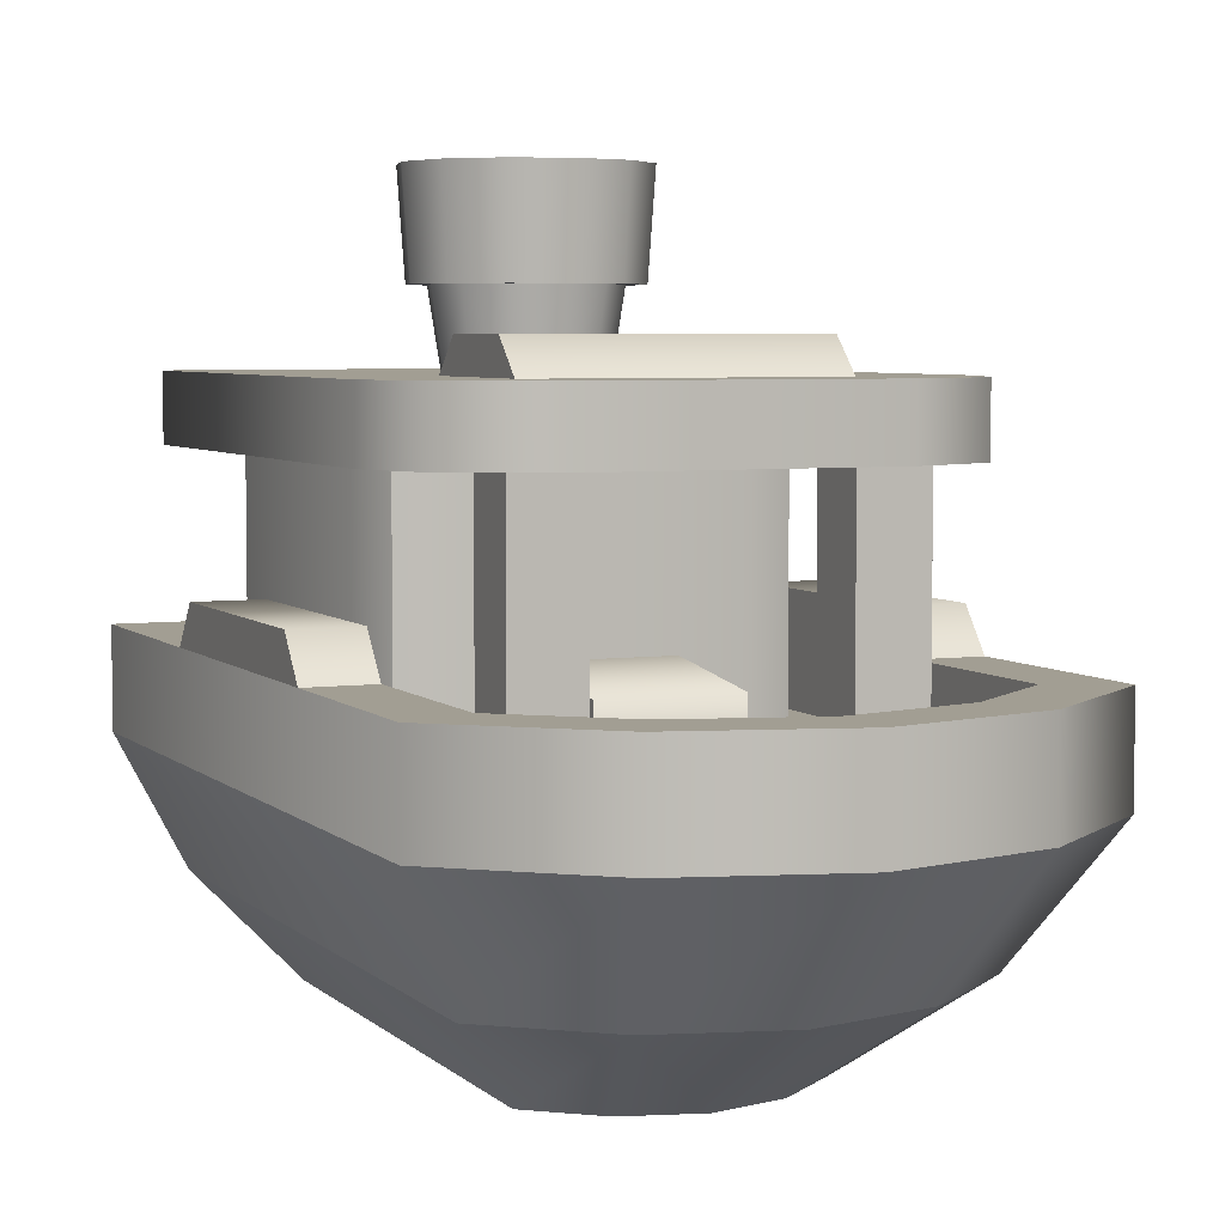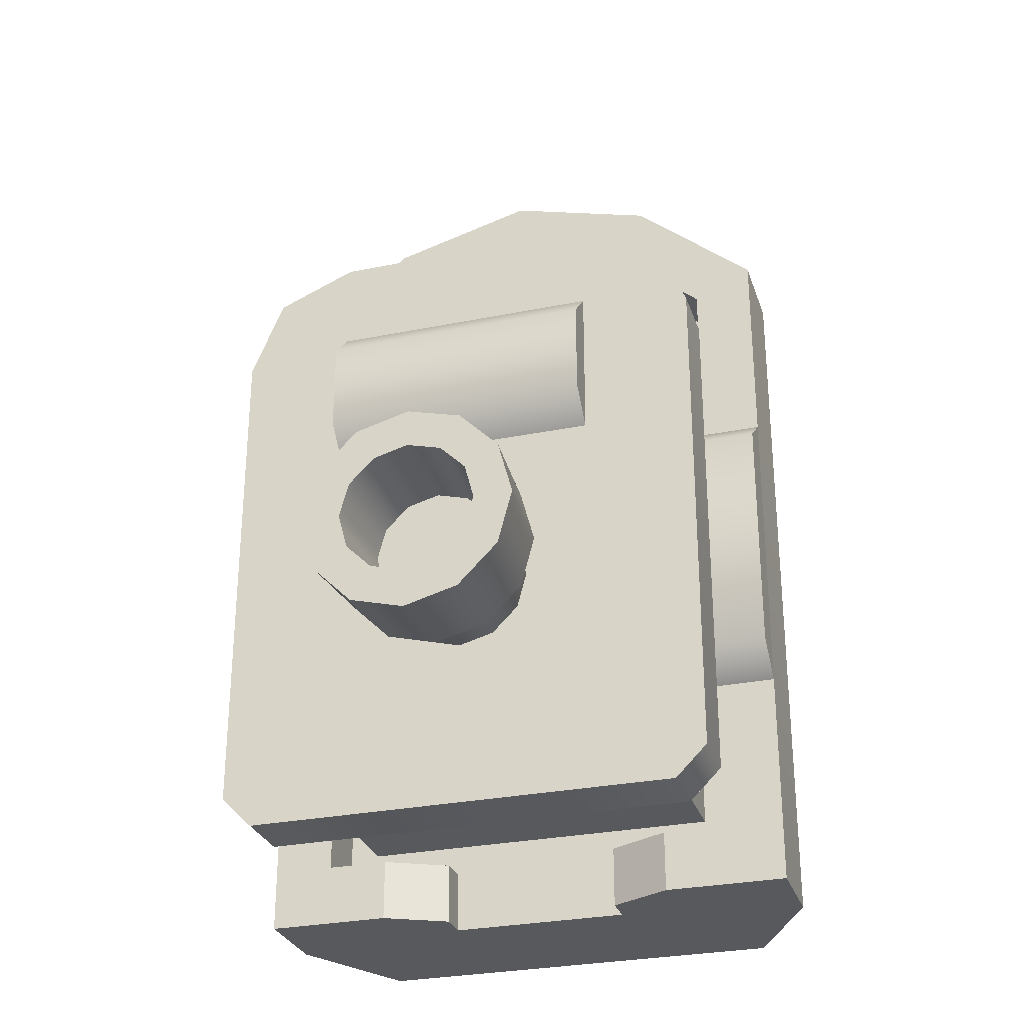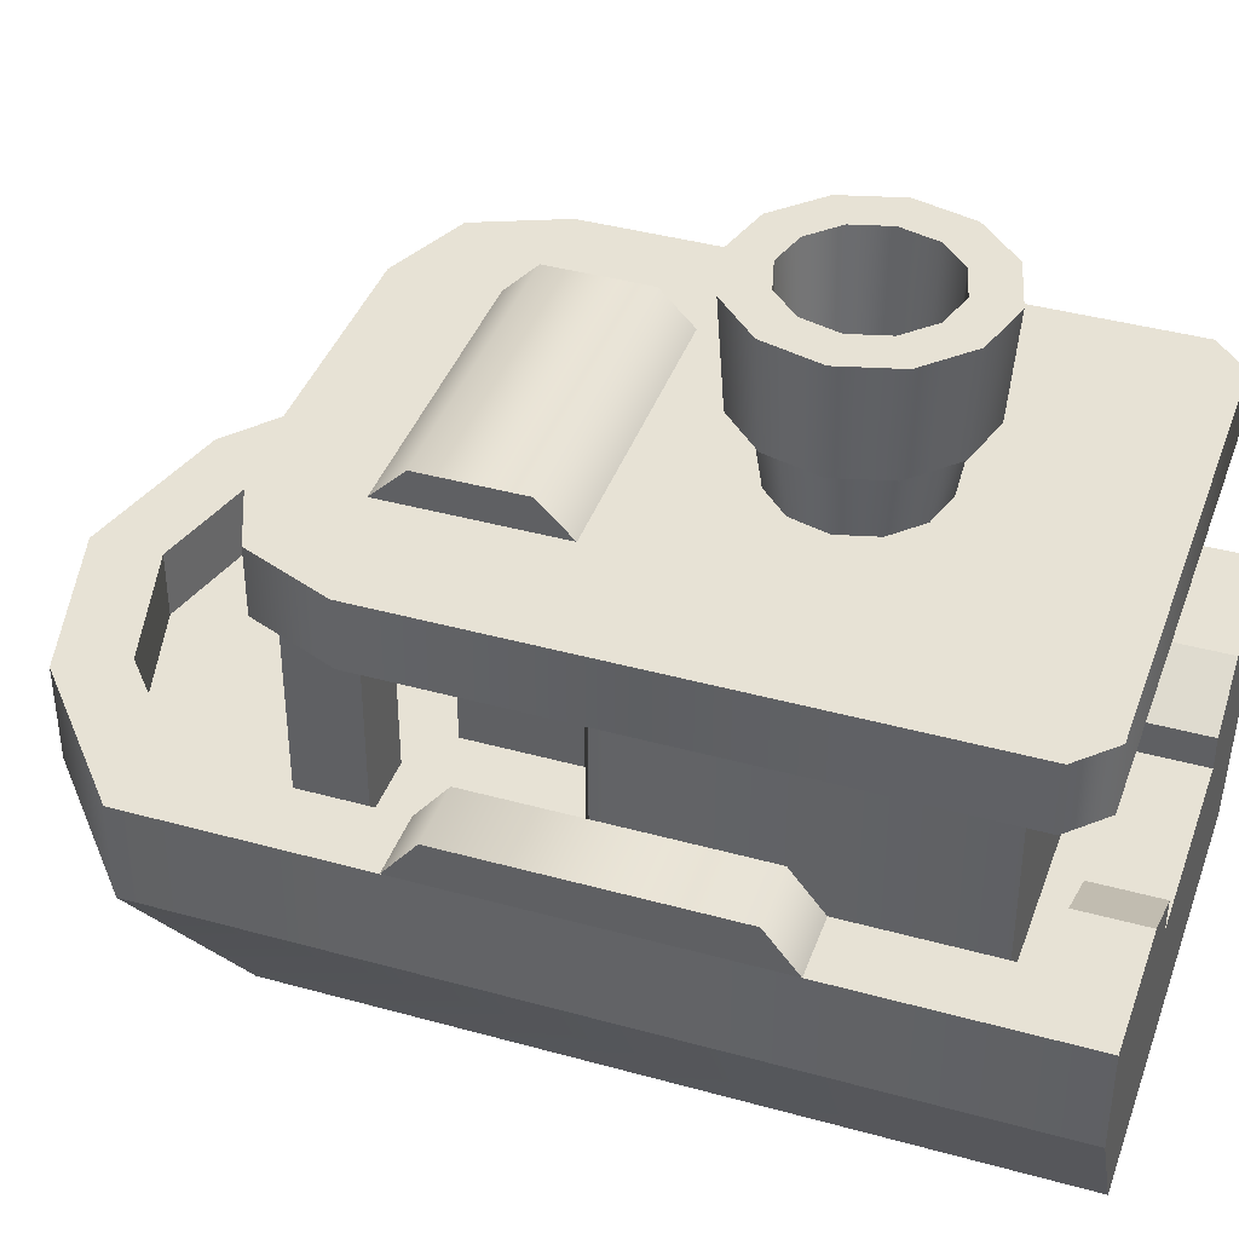
<metadata>
{"format":"obj","ext":"obj","renderer":"f3d","projection":"perspective","resolution":1024,"background":"white","views":[{"elev":5.1,"azim":-23.1,"up":"+Y"},{"elev":-29.0,"azim":-163.1,"up":"+Z"},{"elev":40.1,"azim":108.9,"up":"+Y"}]}
</metadata>
<code>
g boat-tug-b
v -0.408 8.872e-17 -1.235 1 1 1
v 0.408 8.872e-17 -1.235 1 1 1
v -0.68 0.3 -1.435 1 1 1
v 0.68 0.3 -1.435 1 1 1
v -0.2232 9.024e-17 0.521 1 1 1
v -0.408 9.024e-17 0.365 1 1 1
v -0.372 0.3 0.985 1 1 1
v -0.68 0.3 0.725 1 1 1
v 0.372 0.3 0.985 1 1 1
v 4.678e-13 0.3 1.085 1 1 1
v 0.4883 0.7 1.304 1 1 1
v 5.949e-13 0.7 1.435 1 1 1
v 0.2232 9.024e-17 0.521 1 1 1
v 2.888e-13 9.024e-17 0.581 1 1 1
v -0.4883 0.7 1.304 1 1 1
v -0.8925 0.7 0.9625 1 1 1
v 0.8925 0.7 -1.435 1 1 1
v 0.8925 0.7 0.9625 1 1 1
v 0.68 0.3 0.725 1 1 1
v 0.408 0 0.365 1 1 1
v -0.8925 0.7 -1.435 1 1 1
v 0.5925 0.8 -1.135 1 1 1
v 0.5925 1.5 -1.135 1 1 1
v -0.5925 0.8 -1.135 1 1 1
v -0.5925 1.5 -1.135 1 1 1
v -0.5925 0.8 -0.2483 1 1 1
v -0.5925 1.5 -0.2483 1 1 1
v 0.5925 1.5 -0.2483 1 1 1
v 0.5925 0.8 -0.2483 1 1 1
v 0.5339 1.5 -0.1069 1 1 1
v 0.5339 0.8 -0.1069 1 1 1
v 0.5339 1.15 -0.1069 1 1 1
v -0.5339 0.8 -0.1069 1 1 1
v -0.5339 1.5 -0.1069 1 1 1
v -0.5339 1.15 -0.1069 1 1 1
v -0.3925 0.8 -0.04831 1 1 1
v -0.3925 1.15 -0.04831 1 1 1
v 0.3925 0.8 -0.04831 1 1 1
v 0.3925 1.15 -0.04831 1 1 1
v 0.3925 1.5 -0.04831 1 1 1
v -0.3925 1.5 -0.04831 1 1 1
v -0.5323 0.8 0.4517 1 1 1
v -0.3323 0.8 0.4517 1 1 1
v -0.5323 1.5 0.4517 1 1 1
v -0.3323 1.5 0.4517 1 1 1
v -0.5323 0.8 0.6517 1 1 1
v -0.5323 1.5 0.6517 1 1 1
v -0.3323 0.8 0.6517 1 1 1
v -0.3323 1.5 0.6517 1 1 1
v 0.3323 0.8 0.4517 1 1 1
v 0.5323 0.8 0.4517 1 1 1
v 0.3323 1.5 0.4517 1 1 1
v 0.5323 1.5 0.4517 1 1 1
v 0.3323 0.8 0.6517 1 1 1
v 0.3323 1.5 0.6517 1 1 1
v 0.5323 0.8 0.6517 1 1 1
v 0.5323 1.5 0.6517 1 1 1
v -0.2 0.95 0.3517 1 1 1
v -0.2 0.8 0.3517 1 1 1
v -0.2 1 -0.04831 1 1 1
v -0.2 0.8 -0.04831 1 1 1
v 0.2 0.8 0.3517 1 1 1
v 0.2 0.95 0.3517 1 1 1
v 0.2 0.8 -0.04831 1 1 1
v 0.2 1 -0.04831 1 1 1
v -0.2925 0.8 -1.435 1 1 1
v -0.8925 1 -1.435 1 1 1
v -0.2925 0.9 -1.435 1 1 1
v -0.4925 1 -1.435 1 1 1
v 0.2925 0.8 -1.435 1 1 1
v 0.8925 1 -1.435 1 1 1
v 0.2925 0.9 -1.435 1 1 1
v 0.4925 1 -1.435 1 1 1
v 0.4925 1 -1.235 1 1 1
v 0.6925 1 -1.235 1 1 1
v 0.6925 1 0.8696 1 1 1
v 0.8925 1 0.9625 1 1 1
v 0.4883 1 1.304 1 1 1
v 0.3933 1 1.122 1 1 1
v 5.949e-13 1 1.435 1 1 1
v 5.198e-13 1 1.228 1 1 1
v -0.4883 1 1.304 1 1 1
v -0.3933 1 1.122 1 1 1
v -0.6925 1 0.8696 1 1 1
v -0.8925 1 0.9625 1 1 1
v -0.6925 1 -1.235 1 1 1
v -0.4925 1 -1.235 1 1 1
v -0.6925 0.8 -1.235 1 1 1
v -0.6925 0.8 0.8696 1 1 1
v -0.3933 0.8 1.122 1 1 1
v 5.198e-13 0.8 1.228 1 1 1
v 0.3933 0.8 1.122 1 1 1
v 0.6925 0.8 0.8696 1 1 1
v 0.6925 0.8 -1.235 1 1 1
v -0.2925 0.8 -1.235 1 1 1
v -0.2925 0.9 -1.235 1 1 1
v 0.2925 0.8 -1.235 1 1 1
v 0.2925 0.9 -1.235 1 1 1
v 0.7925 1.7 0.3915 1 1 1
v 0.7925 1.5 0.3915 1 1 1
v 0.687 1.7 0.6462 1 1 1
v 0.687 1.5 0.6462 1 1 1
v 0.7925 1.7 -1.235 1 1 1
v 0.7925 1.5 -1.235 1 1 1
v 0.4323 1.5 0.7517 1 1 1
v 0.4323 1.7 0.7517 1 1 1
v -0.4323 1.5 0.7517 1 1 1
v -0.687 1.5 0.6462 1 1 1
v -0.4323 1.7 0.7517 1 1 1
v -0.687 1.7 0.6462 1 1 1
v -0.7925 1.5 0.3915 1 1 1
v -0.7925 1.7 0.3915 1 1 1
v -0.7925 1.5 -1.235 1 1 1
v -0.7925 1.7 -1.235 1 1 1
v -0.6925 1.5 -1.335 1 1 1
v 0.6925 1.5 -1.335 1 1 1
v -0.6925 1.7 -1.335 1 1 1
v 0.6925 1.7 -1.335 1 1 1
v 0.4323 1.7 0.4517 1 1 1
v 0.4323 1.8 0.3517 1 1 1
v 0.4323 1.7 -0.04831 1 1 1
v 0.4323 1.8 0.05169 1 1 1
v -0.4323 1.8 0.05169 1 1 1
v -0.4323 1.8 0.3517 1 1 1
v -0.4323 1.7 0.4517 1 1 1
v -0.4323 1.7 -0.04831 1 1 1
v 0.6925 1 -0.7294 1 1 1
v 0.8925 1 -0.7294 1 1 1
v 0.6925 1.125 -0.6294 1 1 1
v 0.8925 1.125 -0.6294 1 1 1
v 0.6925 1 0.2706 1 1 1
v 0.6925 1.125 0.1706 1 1 1
v 0.8925 1 0.2706 1 1 1
v 0.8925 1.125 0.1706 1 1 1
v -0.8925 1 -0.7294 1 1 1
v -0.6925 1 -0.7294 1 1 1
v -0.8925 1.125 -0.6294 1 1 1
v -0.6925 1.125 -0.6294 1 1 1
v -0.8925 1 0.2706 1 1 1
v -0.8925 1.125 0.1706 1 1 1
v -0.6925 1 0.2706 1 1 1
v -0.6925 1.125 0.1706 1 1 1
v 0.1125 1.7 -0.3785 1 1 1
v -5.631e-14 1.7 -0.3483 1 1 1
v 0.1305 1.927 -0.3473 1 1 1
v -8.663e-14 1.927 -0.3123 1 1 1
v 1.054e-13 1.7 -0.7983 1 1 1
v 0.1125 1.7 -0.7682 1 1 1
v 1.011e-13 1.927 -0.8343 1 1 1
v 0.1305 1.927 -0.7993 1 1 1
v 0.1002 1.937 -0.7469 1 1 1
v 6.642e-14 1.937 -0.7737 1 1 1
v 0.1089 2.237 -0.762 1 1 1
v 8.519e-14 2.237 -0.7911 1 1 1
v 0.1886 2.237 -0.6822 1 1 1
v 0.2178 2.237 -0.5733 1 1 1
v 0.1735 1.937 -0.6735 1 1 1
v 0.2004 1.937 -0.5733 1 1 1
v -0.1949 1.7 -0.4608 1 1 1
v -0.226 1.927 -0.4428 1 1 1
v -0.1125 1.7 -0.3785 1 1 1
v -0.1305 1.927 -0.3473 1 1 1
v 0.1735 1.937 -0.4731 1 1 1
v 0.1002 1.937 -0.3998 1 1 1
v -8.23e-14 1.937 -0.3729 1 1 1
v -0.1002 1.937 -0.7469 1 1 1
v -0.1002 1.937 -0.3998 1 1 1
v -0.1735 1.937 -0.6735 1 1 1
v -0.1735 1.937 -0.4731 1 1 1
v -0.2004 1.937 -0.5733 1 1 1
v -0.1089 2.237 -0.762 1 1 1
v -0.1886 2.237 -0.6822 1 1 1
v 0.225 1.7 -0.5733 1 1 1
v 0.1949 1.7 -0.4608 1 1 1
v 0.261 1.927 -0.5733 1 1 1
v 0.226 1.927 -0.4428 1 1 1
v 0.1886 2.237 -0.4644 1 1 1
v 0.226 1.927 -0.7038 1 1 1
v 0.1949 1.7 -0.6858 1 1 1
v -0.1089 2.237 -0.3847 1 1 1
v -7.508e-14 2.237 -0.3555 1 1 1
v -0.1949 1.7 -0.6858 1 1 1
v -0.1125 1.7 -0.7682 1 1 1
v -0.226 1.927 -0.7038 1 1 1
v -0.1305 1.927 -0.7993 1 1 1
v -0.2178 2.237 -0.5733 1 1 1
v 0.1089 2.237 -0.3847 1 1 1
v -0.261 1.927 -0.5733 1 1 1
v -0.225 1.7 -0.5733 1 1 1
v -0.1886 2.237 -0.4644 1 1 1
v 0.3403 2.237 -0.5733 1 1 1
v 0.2947 2.237 -0.4032 1 1 1
v 0.2947 2.237 -0.7435 1 1 1
v 0.1702 2.237 -0.868 1 1 1
v 0.1702 2.237 -0.2786 1 1 1
v 1.299e-13 2.237 -0.9136 1 1 1
v -1.198e-13 2.237 -0.233 1 1 1
v -0.1702 2.237 -0.2786 1 1 1
v -0.1702 2.237 -0.868 1 1 1
v -0.2947 2.237 -0.4032 1 1 1
v -0.2947 2.237 -0.7435 1 1 1
v -0.3403 2.237 -0.5733 1 1 1
v -0.318 1.927 -0.5733 1 1 1
v -0.2754 1.927 -0.4143 1 1 1
v 0.2754 1.927 -0.7323 1 1 1
v 0.318 1.927 -0.5733 1 1 1
v -1.112e-13 1.927 -0.2553 1 1 1
v -0.159 1.927 -0.2979 1 1 1
v -0.2754 1.927 -0.7323 1 1 1
v -0.159 1.927 -0.8487 1 1 1
v 1.213e-13 1.927 -0.8914 1 1 1
v 0.159 1.927 -0.8487 1 1 1
v 0.159 1.927 -0.2979 1 1 1
v 0.2754 1.927 -0.4143 1 1 1
v 0.5339 1.15 -0.1069 1 1 1
v 0.3925 1.15 -0.04831 1 1 1
v 0.5339 1.5 -0.1069 1 1 1
v 0.3925 1.5 -0.04831 1 1 1
v -0.3925 1.15 -0.04831 1 1 1
v -0.3925 1.5 -0.04831 1 1 1
v -0.5339 1.15 -0.1069 1 1 1
v -0.5339 1.5 -0.1069 1 1 1
f 3 2 1
f 2 3 4
f 7 6 5
f 6 7 8
f 11 10 9
f 10 11 12
f 10 13 9
f 13 10 14
f 15 8 7
f 8 15 16
f 18 4 17
f 4 18 19
f 9 20 19
f 20 9 13
f 7 14 10
f 14 7 5
f 11 19 18
f 19 11 9
f 8 21 3
f 21 8 16
f 19 2 4
f 2 19 20
f 1 8 3
f 8 1 6
f 13 2 20
f 2 13 1
f 1 13 14
f 1 14 5
f 1 5 6
f 12 7 10
f 7 12 15
f 24 23 22
f 23 24 25
f 26 25 24
f 25 26 27
f 28 22 23
f 22 28 29
f 30 29 28
f 29 30 31
f 31 30 32
f 33 27 26
f 27 33 34
f 34 33 35
f 37 33 36
f 33 37 35
f 39 36 38
f 36 39 37
f 32 38 31
f 38 32 39
f 25 28 23
f 28 25 30
f 30 25 40
f 40 25 41
f 41 25 34
f 34 25 27
f 44 43 42
f 43 44 45
f 46 44 42
f 44 46 47
f 49 46 48
f 46 49 47
f 49 43 45
f 43 49 48
f 52 51 50
f 51 52 53
f 54 52 50
f 52 54 55
f 57 54 56
f 54 57 55
f 57 51 53
f 51 57 56
f 60 59 58
f 59 60 61
f 63 59 62
f 59 63 58
f 64 63 62
f 63 64 65
f 63 60 58
f 60 63 65
f 9 4 19
f 4 9 3
f 3 9 10
f 3 10 7
f 3 7 8
f 21 4 3
f 4 21 17
f 17 21 66
f 66 21 67
f 66 67 68
f 68 67 69
f 70 17 66
f 17 70 71
f 71 70 72
f 71 72 73
f 75 73 74
f 75 71 73
f 71 75 76
f 76 77 71
f 77 76 78
f 78 76 79
f 78 79 80
f 80 79 81
f 80 81 82
f 82 81 83
f 82 83 84
f 82 84 85
f 85 84 86
f 86 67 85
f 86 69 67
f 69 86 87
f 16 67 21
f 67 16 85
f 82 16 15
f 16 82 85
f 80 15 12
f 15 80 82
f 78 12 11
f 12 78 80
f 77 11 18
f 11 77 78
f 77 17 71
f 17 77 18
f 84 88 86
f 88 84 89
f 84 90 89
f 90 84 83
f 83 91 90
f 91 83 81
f 81 92 91
f 92 81 79
f 92 76 93
f 76 92 79
f 93 75 94
f 75 93 76
f 96 88 95
f 88 96 86
f 86 96 87
f 75 97 94
f 97 75 98
f 98 75 74
f 68 87 96
f 87 68 69
f 96 66 68
f 66 96 95
f 70 98 72
f 98 70 97
f 73 98 74
f 98 73 72
f 101 100 99
f 100 101 102
f 99 104 103
f 104 99 100
f 101 105 102
f 105 101 106
f 109 108 107
f 108 109 110
f 108 112 111
f 112 108 110
f 106 107 105
f 107 106 109
f 111 114 113
f 114 111 112
f 117 116 115
f 116 117 118
f 103 116 118
f 116 103 104
f 113 117 115
f 117 113 114
f 118 99 103
f 99 118 101
f 101 118 117
f 101 117 106
f 106 117 109
f 109 117 110
f 110 117 112
f 112 117 114
f 102 104 100
f 104 102 116
f 116 102 115
f 115 102 105
f 115 105 107
f 115 107 108
f 115 108 111
f 115 111 113
f 121 120 119
f 120 121 122
f 124 122 123
f 122 124 120
f 124 126 125
f 126 124 123
f 123 121 126
f 121 123 122
f 119 124 125
f 124 119 120
f 129 128 127
f 128 129 130
f 132 127 131
f 127 132 129
f 128 134 133
f 134 128 130
f 132 130 129
f 130 132 134
f 134 131 133
f 131 134 132
f 137 136 135
f 136 137 138
f 140 135 139
f 135 140 137
f 136 142 141
f 142 136 138
f 140 138 137
f 138 140 142
f 142 139 141
f 139 142 140
f 91 70 66
f 91 66 95
f 91 97 70
f 48 91 95
f 48 95 43
f 88 43 95
f 43 88 42
f 42 88 46
f 46 88 89
f 90 46 89
f 90 48 46
f 91 48 90
f 91 54 97
f 92 54 91
f 50 97 54
f 51 97 50
f 97 51 94
f 92 56 54
f 56 94 51
f 93 56 92
f 56 93 94
f 145 144 143
f 144 145 146
f 149 148 147
f 148 149 150
f 153 152 151
f 152 153 154
f 157 156 155
f 156 157 158
f 161 160 159
f 160 161 162
f 146 161 144
f 161 146 162
f 157 163 158
f 163 157 151
f 163 151 164
f 164 151 152
f 164 152 165
f 165 152 166
f 165 166 167
f 167 166 168
f 167 168 169
f 169 168 170
f 171 168 166
f 168 171 172
f 154 166 152
f 166 154 171
f 175 174 173
f 174 175 176
f 163 156 158
f 156 163 177
f 176 143 174
f 143 176 145
f 178 148 150
f 148 178 179
f 180 165 167
f 165 180 181
f 175 179 178
f 179 175 173
f 184 183 182
f 183 184 185
f 186 168 172
f 168 186 170
f 187 163 164
f 163 187 177
f 189 160 188
f 160 189 159
f 181 164 165
f 164 181 187
f 190 170 186
f 170 190 169
f 151 155 153
f 155 151 157
f 185 147 183
f 147 185 149
f 182 188 184
f 188 182 189
f 190 167 169
f 167 190 180
f 193 192 191
f 192 193 194
f 192 194 156
f 156 195 192
f 156 194 155
f 195 156 177
f 155 194 153
f 195 177 187
f 153 194 196
f 153 196 154
f 195 187 197
f 197 187 181
f 197 181 180
f 197 180 198
f 198 180 190
f 154 196 199
f 154 199 171
f 171 199 172
f 198 190 200
f 172 199 201
f 200 190 186
f 172 201 186
f 200 186 201
f 200 201 202
f 203 200 202
f 200 203 204
f 191 205 193
f 205 191 206
f 197 208 207
f 208 197 198
f 209 204 203
f 188 204 209
f 209 184 188
f 160 204 188
f 160 208 204
f 162 208 160
f 210 184 209
f 210 185 184
f 210 149 185
f 211 149 210
f 211 150 149
f 212 150 211
f 212 178 150
f 162 207 208
f 146 207 162
f 145 207 146
f 145 213 207
f 176 213 145
f 205 178 212
f 176 214 213
f 205 175 178
f 214 176 175
f 205 214 175
f 214 205 206
f 192 213 214
f 213 192 195
f 191 214 206
f 214 191 192
f 201 210 209
f 210 201 199
f 196 212 211
f 212 196 194
f 193 212 194
f 212 193 205
f 195 207 213
f 207 195 197
f 209 202 201
f 202 209 203
f 199 211 210
f 211 199 196
f 208 200 204
f 200 208 198
f 217 216 215
f 216 217 218
f 218 219 216
f 219 218 220
f 220 221 219
f 221 220 222
g boat-tug-b
f 3 2 1
f 2 3 4
f 7 6 5
f 6 7 8
f 11 10 9
f 10 11 12
f 10 13 9
f 13 10 14
f 15 8 7
f 8 15 16
f 18 4 17
f 4 18 19
f 9 20 19
f 20 9 13
f 7 14 10
f 14 7 5
f 11 19 18
f 19 11 9
f 8 21 3
f 21 8 16
f 19 2 4
f 2 19 20
f 1 8 3
f 8 1 6
f 13 2 20
f 2 13 1
f 1 13 14
f 1 14 5
f 1 5 6
f 12 7 10
f 7 12 15
f 24 23 22
f 23 24 25
f 26 25 24
f 25 26 27
f 28 22 23
f 22 28 29
f 30 29 28
f 29 30 31
f 31 30 32
f 33 27 26
f 27 33 34
f 34 33 35
f 37 33 36
f 33 37 35
f 39 36 38
f 36 39 37
f 32 38 31
f 38 32 39
f 25 28 23
f 28 25 30
f 30 25 40
f 40 25 41
f 41 25 34
f 34 25 27
f 44 43 42
f 43 44 45
f 46 44 42
f 44 46 47
f 49 46 48
f 46 49 47
f 49 43 45
f 43 49 48
f 52 51 50
f 51 52 53
f 54 52 50
f 52 54 55
f 57 54 56
f 54 57 55
f 57 51 53
f 51 57 56
f 60 59 58
f 59 60 61
f 63 59 62
f 59 63 58
f 64 63 62
f 63 64 65
f 63 60 58
f 60 63 65
f 9 4 19
f 4 9 3
f 3 9 10
f 3 10 7
f 3 7 8
f 21 4 3
f 4 21 17
f 17 21 66
f 66 21 67
f 66 67 68
f 68 67 69
f 70 17 66
f 17 70 71
f 71 70 72
f 71 72 73
f 75 73 74
f 75 71 73
f 71 75 76
f 76 77 71
f 77 76 78
f 78 76 79
f 78 79 80
f 80 79 81
f 80 81 82
f 82 81 83
f 82 83 84
f 82 84 85
f 85 84 86
f 86 67 85
f 86 69 67
f 69 86 87
f 16 67 21
f 67 16 85
f 82 16 15
f 16 82 85
f 80 15 12
f 15 80 82
f 78 12 11
f 12 78 80
f 77 11 18
f 11 77 78
f 77 17 71
f 17 77 18
f 84 88 86
f 88 84 89
f 84 90 89
f 90 84 83
f 83 91 90
f 91 83 81
f 81 92 91
f 92 81 79
f 92 76 93
f 76 92 79
f 93 75 94
f 75 93 76
f 96 88 95
f 88 96 86
f 86 96 87
f 75 97 94
f 97 75 98
f 98 75 74
f 68 87 96
f 87 68 69
f 96 66 68
f 66 96 95
f 70 98 72
f 98 70 97
f 73 98 74
f 98 73 72
f 101 100 99
f 100 101 102
f 99 104 103
f 104 99 100
f 101 105 102
f 105 101 106
f 109 108 107
f 108 109 110
f 108 112 111
f 112 108 110
f 106 107 105
f 107 106 109
f 111 114 113
f 114 111 112
f 117 116 115
f 116 117 118
f 103 116 118
f 116 103 104
f 113 117 115
f 117 113 114
f 118 99 103
f 99 118 101
f 101 118 117
f 101 117 106
f 106 117 109
f 109 117 110
f 110 117 112
f 112 117 114
f 102 104 100
f 104 102 116
f 116 102 115
f 115 102 105
f 115 105 107
f 115 107 108
f 115 108 111
f 115 111 113
f 121 120 119
f 120 121 122
f 124 122 123
f 122 124 120
f 124 126 125
f 126 124 123
f 123 121 126
f 121 123 122
f 119 124 125
f 124 119 120
f 129 128 127
f 128 129 130
f 132 127 131
f 127 132 129
f 128 134 133
f 134 128 130
f 132 130 129
f 130 132 134
f 134 131 133
f 131 134 132
f 137 136 135
f 136 137 138
f 140 135 139
f 135 140 137
f 136 142 141
f 142 136 138
f 140 138 137
f 138 140 142
f 142 139 141
f 139 142 140
f 91 70 66
f 91 66 95
f 91 97 70
f 48 91 95
f 48 95 43
f 88 43 95
f 43 88 42
f 42 88 46
f 46 88 89
f 90 46 89
f 90 48 46
f 91 48 90
f 91 54 97
f 92 54 91
f 50 97 54
f 51 97 50
f 97 51 94
f 92 56 54
f 56 94 51
f 93 56 92
f 56 93 94
f 145 144 143
f 144 145 146
f 149 148 147
f 148 149 150
f 153 152 151
f 152 153 154
f 157 156 155
f 156 157 158
f 161 160 159
f 160 161 162
f 146 161 144
f 161 146 162
f 157 163 158
f 163 157 151
f 163 151 164
f 164 151 152
f 164 152 165
f 165 152 166
f 165 166 167
f 167 166 168
f 167 168 169
f 169 168 170
f 171 168 166
f 168 171 172
f 154 166 152
f 166 154 171
f 175 174 173
f 174 175 176
f 163 156 158
f 156 163 177
f 176 143 174
f 143 176 145
f 178 148 150
f 148 178 179
f 180 165 167
f 165 180 181
f 175 179 178
f 179 175 173
f 184 183 182
f 183 184 185
f 186 168 172
f 168 186 170
f 187 163 164
f 163 187 177
f 189 160 188
f 160 189 159
f 181 164 165
f 164 181 187
f 190 170 186
f 170 190 169
f 151 155 153
f 155 151 157
f 185 147 183
f 147 185 149
f 182 188 184
f 188 182 189
f 190 167 169
f 167 190 180
f 193 192 191
f 192 193 194
f 192 194 156
f 156 195 192
f 156 194 155
f 195 156 177
f 155 194 153
f 195 177 187
f 153 194 196
f 153 196 154
f 195 187 197
f 197 187 181
f 197 181 180
f 197 180 198
f 198 180 190
f 154 196 199
f 154 199 171
f 171 199 172
f 198 190 200
f 172 199 201
f 200 190 186
f 172 201 186
f 200 186 201
f 200 201 202
f 203 200 202
f 200 203 204
f 191 205 193
f 205 191 206
f 197 208 207
f 208 197 198
f 209 204 203
f 188 204 209
f 209 184 188
f 160 204 188
f 160 208 204
f 162 208 160
f 210 184 209
f 210 185 184
f 210 149 185
f 211 149 210
f 211 150 149
f 212 150 211
f 212 178 150
f 162 207 208
f 146 207 162
f 145 207 146
f 145 213 207
f 176 213 145
f 205 178 212
f 176 214 213
f 205 175 178
f 214 176 175
f 205 214 175
f 214 205 206
f 192 213 214
f 213 192 195
f 191 214 206
f 214 191 192
f 201 210 209
f 210 201 199
f 196 212 211
f 212 196 194
f 193 212 194
f 212 193 205
f 195 207 213
f 207 195 197
f 209 202 201
f 202 209 203
f 199 211 210
f 211 199 196
f 208 200 204
f 200 208 198
f 217 216 215
f 216 217 218
f 218 219 216
f 219 218 220
f 220 221 219
f 221 220 222

</code>
